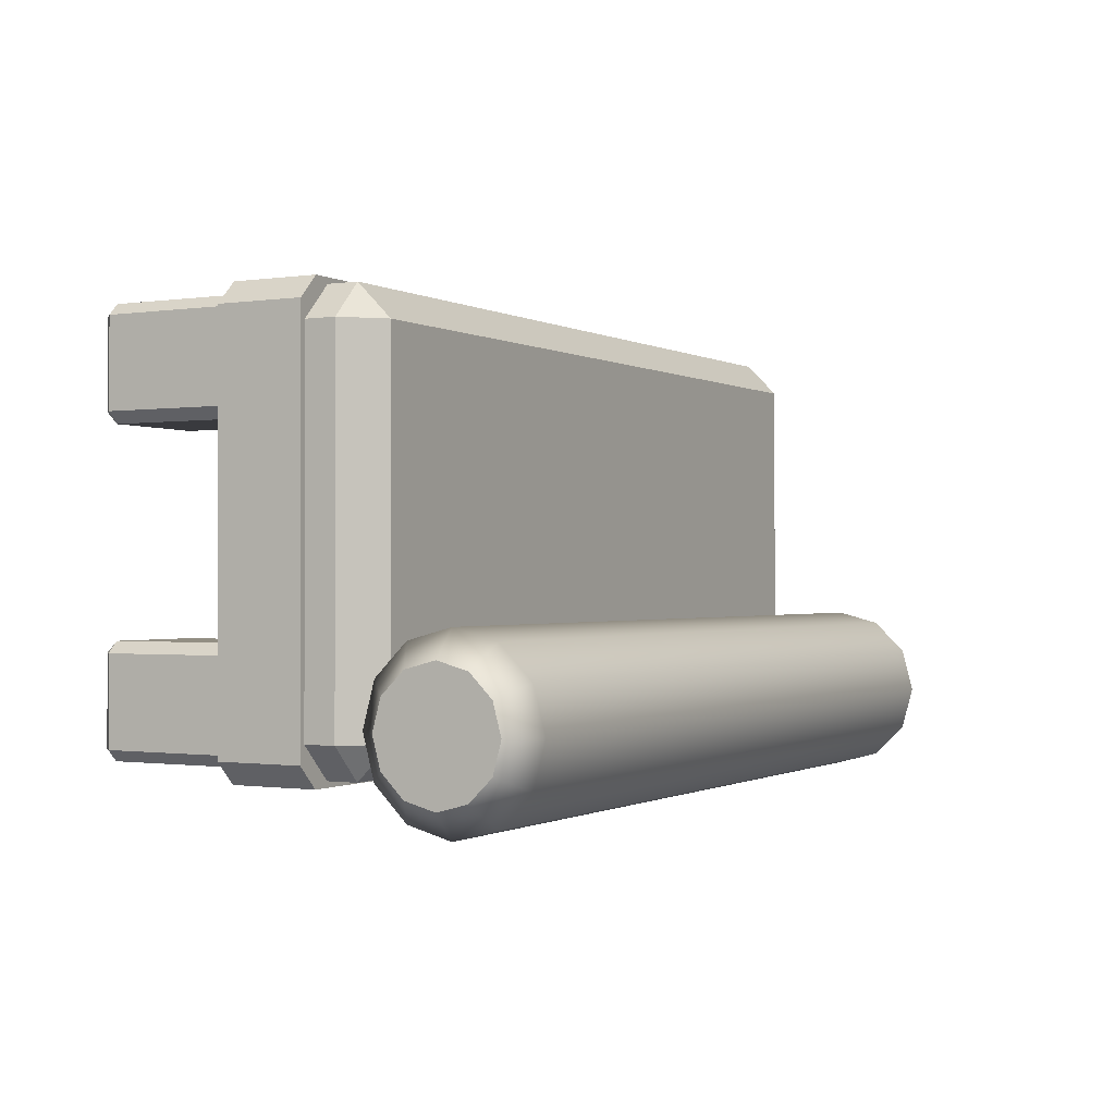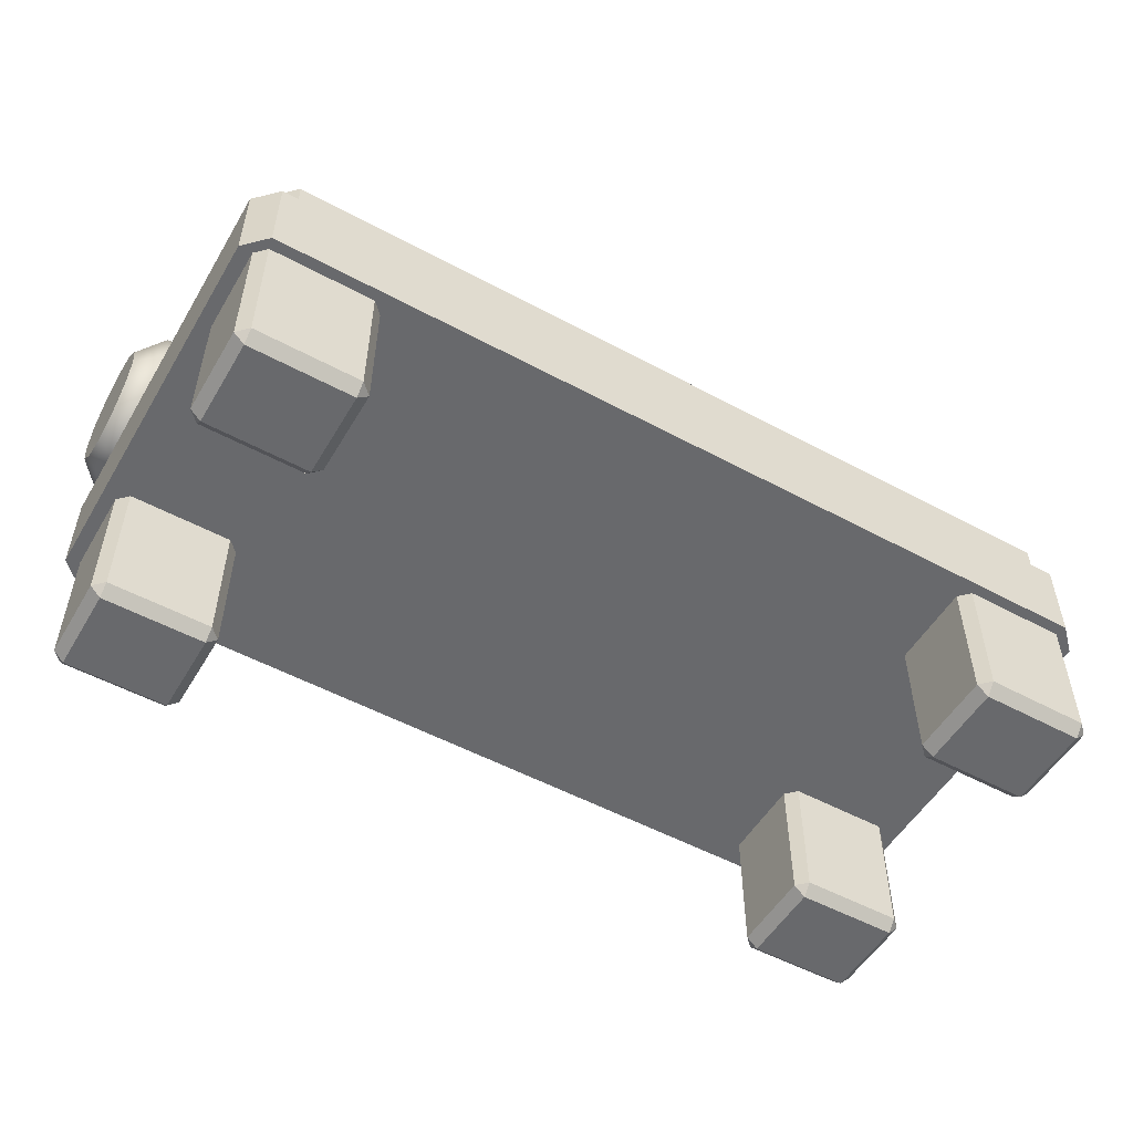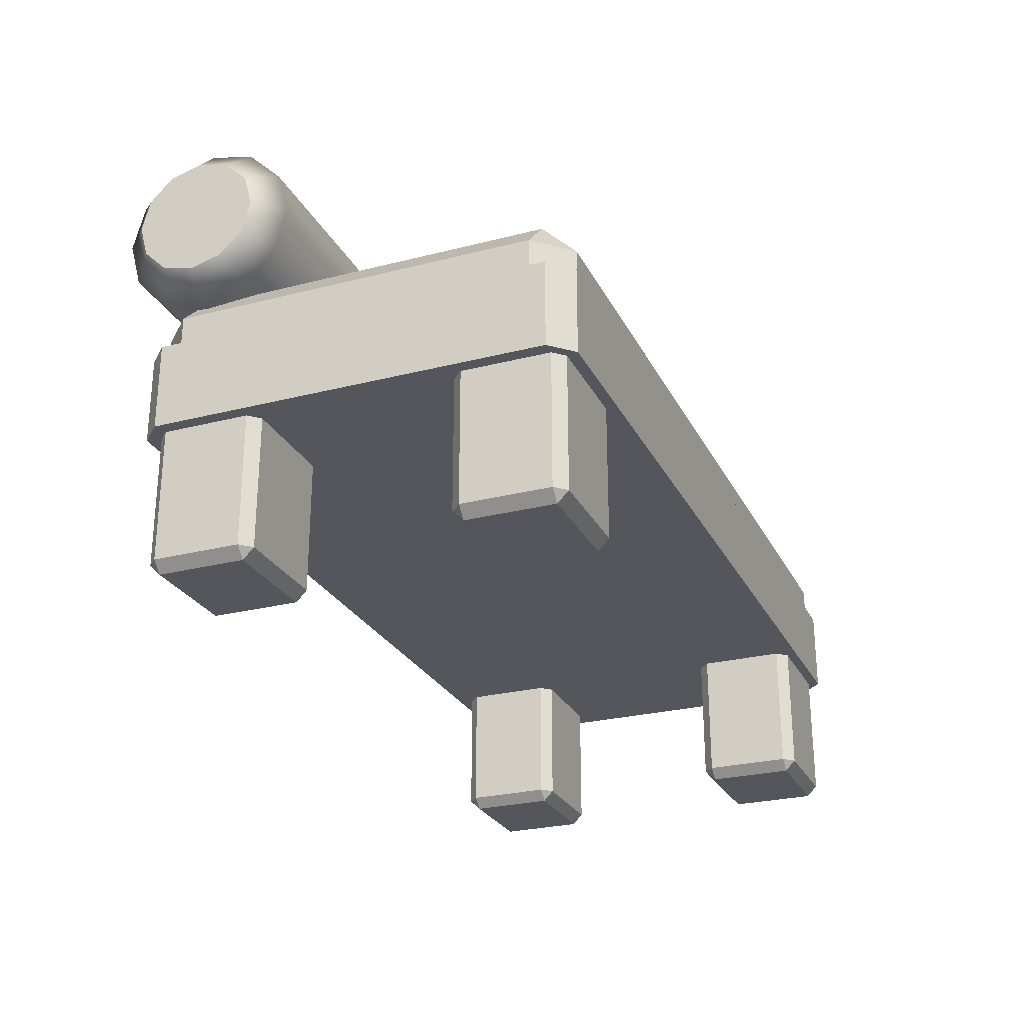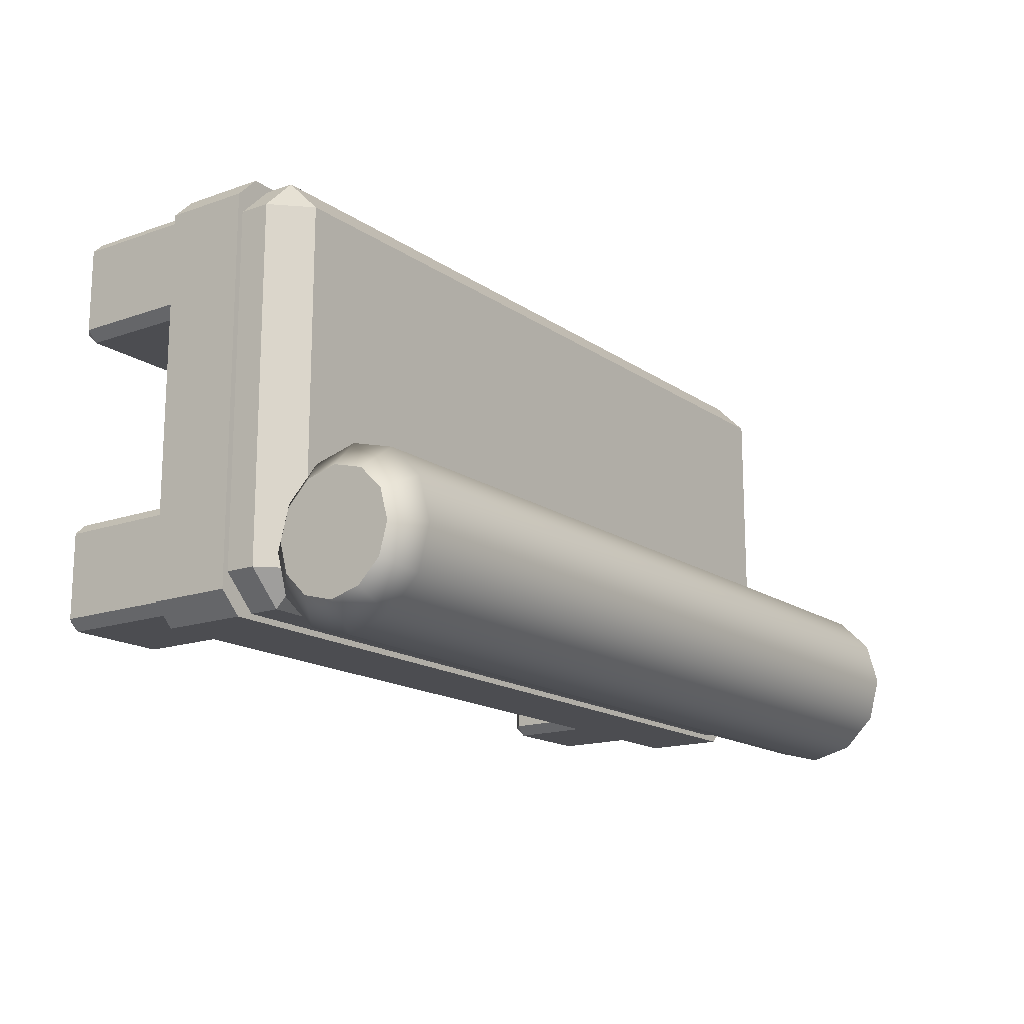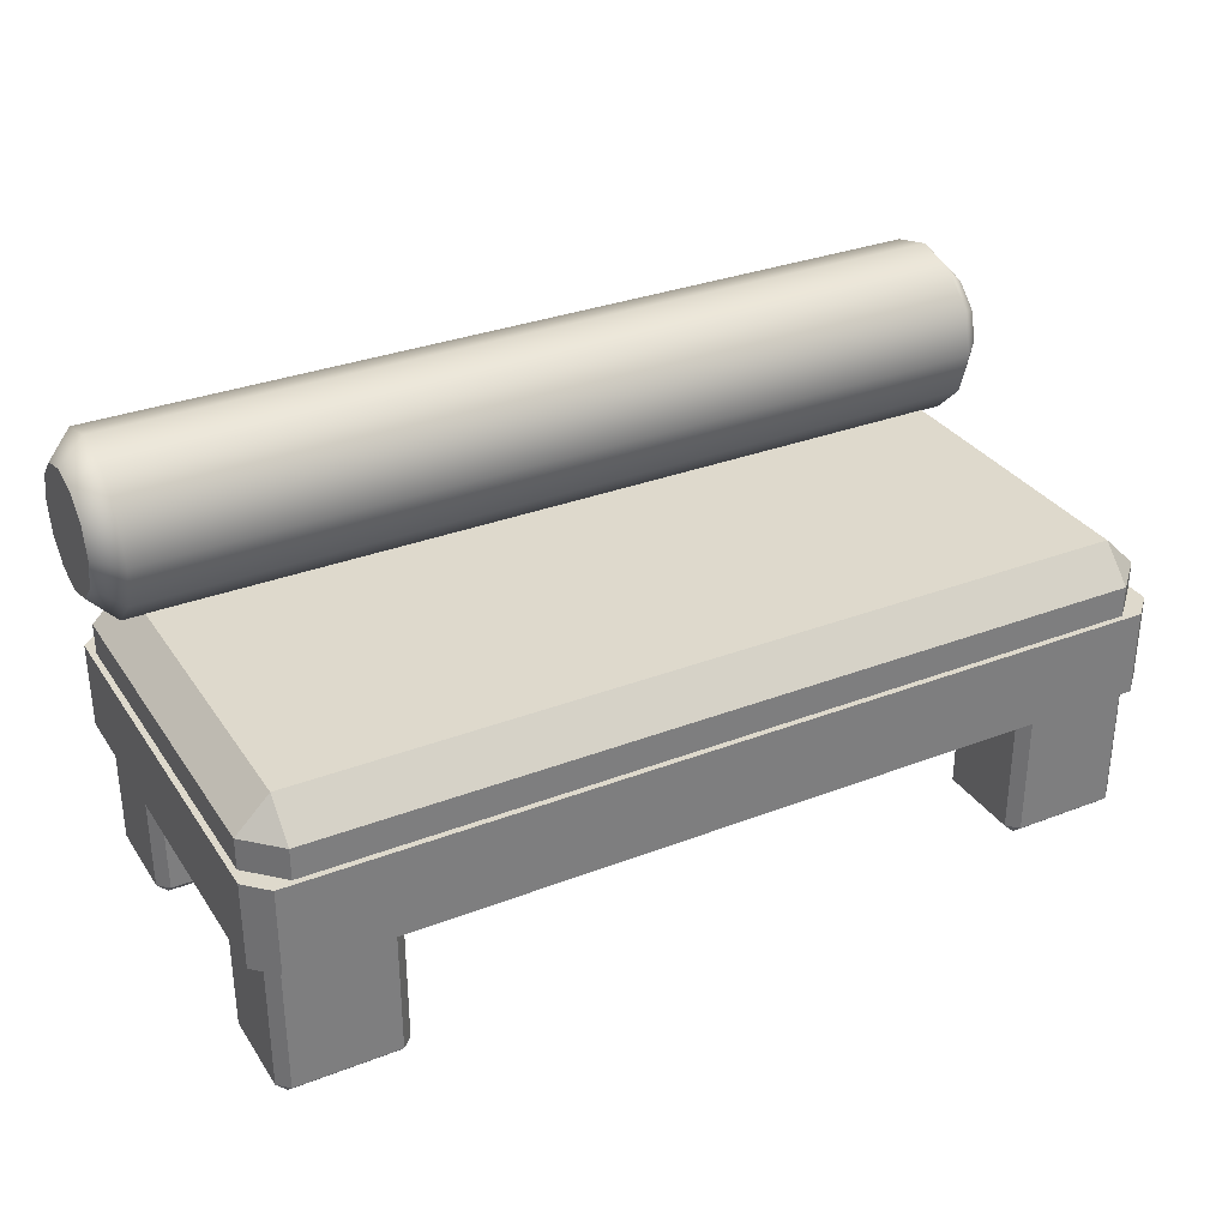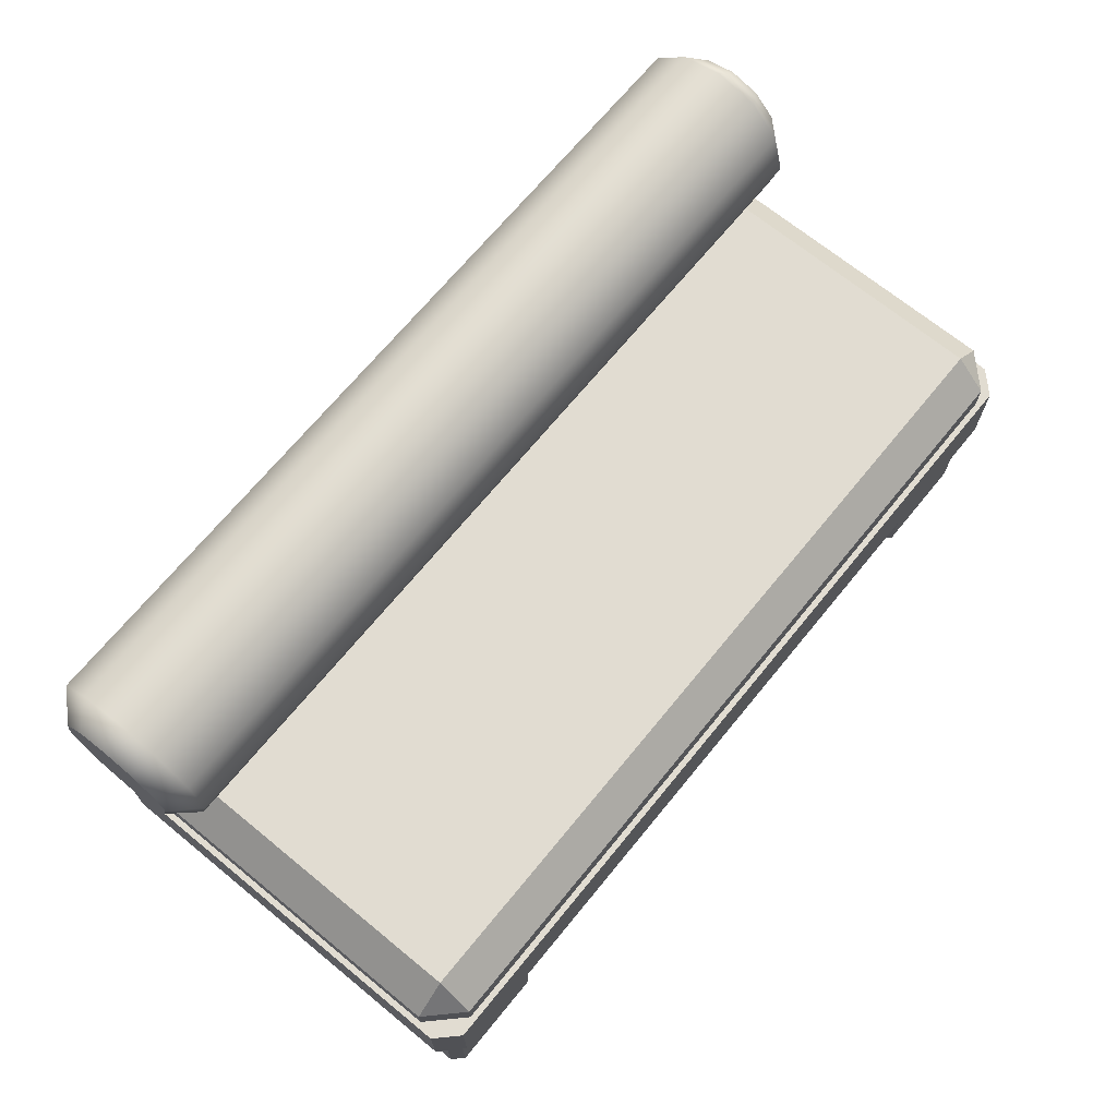
<metadata>
{"format":"obj","ext":"obj","renderer":"f3d","projection":"perspective","resolution":1024,"background":"white","views":[{"elev":-0.6,"azim":118.7,"up":"+Z"},{"elev":-52.8,"azim":-30.1,"up":"+Y"},{"elev":-26.3,"azim":-68.0,"up":"+Y"},{"elev":-16.1,"azim":125.9,"up":"+Z"},{"elev":32.0,"azim":-28.4,"up":"+Y"},{"elev":69.1,"azim":-50.7,"up":"+Y"}]}
</metadata>
<code>
g default
v -35.3 -1e-06 -18.98
v -35.3 1.171 -20.15
v -34.13 1.171 -18.98
v -47.6 1.171 -18.98
v -46.43 1.171 -20.15
v -46.43 -1e-06 -18.98
v -34.13 1.171 -9.605
v -35.3 1.171 -8.433
v -35.3 -1e-06 -9.605
v -46.43 -1e-06 -9.605
v -46.43 1.171 -8.433
v -47.6 1.171 -9.605
v -34.13 16.41 -18.98
v -35.3 16.41 -20.15
v -46.43 16.41 -20.15
v -47.6 16.41 -18.98
v -35.3 16.41 -8.433
v -34.13 16.41 -9.605
v -47.6 16.41 -9.605
v -46.43 16.41 -8.433
v 46.38 -1e-06 13.88
v 46.38 1.171 12.71
v 47.55 1.171 13.88
v 34.07 1.171 13.88
v 35.24 1.171 12.71
v 35.24 -1e-06 13.88
v 47.55 1.171 23.25
v 46.38 1.171 24.42
v 46.38 -1e-06 23.25
v 35.24 -1e-06 23.25
v 35.24 1.171 24.42
v 34.07 1.171 23.25
v 47.55 16.41 13.88
v 46.38 16.41 12.71
v 35.24 16.41 12.71
v 34.07 16.41 13.88
v 46.38 16.41 24.42
v 47.55 16.41 23.25
v 34.07 16.41 23.25
v 35.24 16.41 24.42
v 46.38 -1e-06 -18.98
v 46.38 1.171 -20.15
v 47.55 1.171 -18.98
v 34.07 1.171 -18.98
v 35.24 1.171 -20.15
v 35.24 -1e-06 -18.98
v 47.55 1.171 -9.605
v 46.38 1.171 -8.433
v 46.38 -1e-06 -9.605
v 35.24 -1e-06 -9.605
v 35.24 1.171 -8.433
v 34.07 1.171 -9.605
v 47.55 16.41 -18.98
v 46.38 16.41 -20.15
v 35.24 16.41 -20.15
v 34.07 16.41 -18.98
v 46.38 16.41 -8.433
v 47.55 16.41 -9.605
v 34.07 16.41 -9.605
v 35.24 16.41 -8.433
v -35.3 -1e-06 13.88
v -35.3 1.171 12.71
v -34.13 1.171 13.88
v -47.6 1.171 13.88
v -46.43 1.171 12.71
v -46.43 -1e-06 13.88
v -34.13 1.171 23.25
v -35.3 1.171 24.42
v -35.3 -1e-06 23.25
v -46.43 -1e-06 23.25
v -46.43 1.171 24.42
v -47.6 1.171 23.25
v -34.13 16.41 13.88
v -35.3 16.41 12.71
v -46.43 16.41 12.71
v -47.6 16.41 13.88
v -35.3 16.41 24.42
v -34.13 16.41 23.25
v -47.6 16.41 23.25
v -46.43 16.41 24.42
v 48.43 28.28 -17.5
v 44.8 28.28 -21.13
v 44.8 31.91 -17.5
v -44.8 31.91 -17.5
v -44.8 28.28 -21.13
v -48.43 28.28 -17.5
v 48.43 28.28 21.36
v 44.8 31.91 21.36
v 44.8 28.28 24.99
v -44.8 28.28 24.99
v -44.8 31.91 21.36
v -48.43 28.28 21.36
v 48.43 23.06 -17.5
v 44.8 23.06 -21.13
v -48.43 23.06 -17.5
v -44.8 23.06 -21.13
v 48.43 23.06 21.36
v 44.8 23.06 24.99
v -48.43 23.06 21.36
v -44.8 23.06 24.99
v 49.06 15.53 -19.39
v 46.69 15.53 -21.76
v 49.06 24.92 -19.39
v 46.69 24.92 -21.76
v -49.06 15.53 -19.39
v -46.69 15.53 -21.76
v -49.06 24.92 -19.39
v -46.69 24.92 -21.76
v 49.06 24.92 23.25
v 46.69 24.92 25.62
v 49.06 15.53 23.25
v 46.69 15.53 25.62
v -46.69 24.92 25.62
v -49.06 24.92 23.25
v -49.06 15.53 23.25
v -46.69 15.53 25.62
v -49.93 39.95 -16.13
v 49.93 39.95 -16.13
v -47.19 48.17 -11.39
v -49.93 45.71 -12.81
v -47.19 44.7 -7.918
v -49.93 43.28 -10.38
v -47.19 39.95 -6.647
v -49.93 39.95 -9.493
v -47.19 35.21 -7.918
v -49.93 36.63 -10.38
v -47.19 31.74 -11.39
v -49.93 34.2 -12.81
v -47.19 30.47 -16.13
v -49.93 33.31 -16.13
v -47.19 31.74 -20.88
v -49.93 34.2 -19.46
v -47.19 35.21 -24.35
v -49.93 36.63 -21.89
v -47.19 39.95 -25.62
v -49.93 39.95 -22.78
v -47.19 44.7 -24.35
v -49.93 43.28 -21.89
v -47.19 48.17 -20.88
v -49.93 45.71 -19.46
v -47.19 49.44 -16.13
v -49.93 46.6 -16.13
v 47.19 48.17 -11.39
v 49.93 45.71 -12.81
v 47.19 44.7 -7.918
v 49.93 43.28 -10.38
v 47.19 39.95 -6.647
v 49.93 39.95 -9.493
v 47.19 35.21 -7.918
v 49.93 36.63 -10.38
v 47.19 31.74 -11.39
v 49.93 34.2 -12.81
v 47.19 30.47 -16.13
v 49.93 33.31 -16.13
v 47.19 31.74 -20.88
v 49.93 34.2 -19.46
v 47.19 35.21 -24.35
v 49.93 36.63 -21.89
v 47.19 39.95 -25.62
v 49.93 39.95 -22.78
v 47.19 44.7 -24.35
v 49.93 43.28 -21.89
v 47.19 48.17 -20.88
v 49.93 45.71 -19.46
v 47.19 49.44 -16.13
v 49.93 46.6 -16.13
g BancoB
f 1 3 7 9
f 2 1 6 5
f 3 2 14 13
f 4 6 10 12
f 5 4 16 15
f 8 7 18 17
f 9 8 11 10
f 12 11 20 19
f 2 5 15 14
f 8 17 20 11
f 9 10 6 1
f 4 12 19 16
f 7 3 13 18
f 1 2 3
f 4 5 6
f 7 8 9
f 10 11 12
f 21 23 27 29
f 22 21 26 25
f 23 22 34 33
f 24 26 30 32
f 25 24 36 35
f 28 27 38 37
f 29 28 31 30
f 32 31 40 39
f 22 25 35 34
f 28 37 40 31
f 29 30 26 21
f 24 32 39 36
f 27 23 33 38
f 21 22 23
f 24 25 26
f 27 28 29
f 30 31 32
f 41 43 47 49
f 42 41 46 45
f 43 42 54 53
f 44 46 50 52
f 45 44 56 55
f 48 47 58 57
f 49 48 51 50
f 52 51 60 59
f 42 45 55 54
f 48 57 60 51
f 49 50 46 41
f 44 52 59 56
f 47 43 53 58
f 41 42 43
f 44 45 46
f 47 48 49
f 50 51 52
f 61 63 67 69
f 62 61 66 65
f 63 62 74 73
f 64 66 70 72
f 65 64 76 75
f 68 67 78 77
f 69 68 71 70
f 72 71 80 79
f 62 65 75 74
f 68 77 80 71
f 69 70 66 61
f 64 72 79 76
f 67 63 73 78
f 61 62 63
f 64 65 66
f 67 68 69
f 70 71 72
f 81 83 88 87
f 82 81 93 94
f 83 82 85 84
f 84 86 92 91
f 86 85 96 95
f 87 89 98 97
f 89 88 91 90
f 90 92 99 100
f 82 94 96 85
f 83 84 91 88
f 89 90 100 98
f 86 95 99 92
f 87 97 93 81
f 81 82 83
f 84 85 86
f 87 88 89
f 90 91 92
f 104 102 106 108
f 112 110 113 116
f 107 105 115 114
f 109 111 101 103
f 103 104 110 109
f 106 116 115 105
f 101 102 104 103
f 106 105 107 108
f 109 110 112 111
f 113 114 115 116
f 111 112 102 101
f 102 112 116 106
f 113 108 107 114
f 110 104 108 113
f 119 120 122 121
f 120 119 141 142
f 121 122 124 123
f 123 124 126 125
f 125 126 128 127
f 127 128 130 129
f 129 130 132 131
f 131 132 134 133
f 133 134 136 135
f 135 136 138 137
f 137 138 140 139
f 139 140 142 141
f 143 144 166 165
f 144 143 145 146
f 146 145 147 148
f 148 147 149 150
f 150 149 151 152
f 152 151 153 154
f 154 153 155 156
f 156 155 157 158
f 158 157 159 160
f 160 159 161 162
f 162 161 163 164
f 164 163 165 166
f 119 121 145 143
f 121 123 147 145
f 123 125 149 147
f 125 127 151 149
f 127 129 153 151
f 129 131 155 153
f 131 133 157 155
f 133 135 159 157
f 135 137 161 159
f 137 139 163 161
f 139 141 165 163
f 141 119 143 165
f 122 120 117
f 124 122 117
f 126 124 117
f 128 126 117
f 130 128 117
f 132 130 117
f 134 132 117
f 136 134 117
f 138 136 117
f 140 138 117
f 142 140 117
f 120 142 117
f 144 146 118
f 146 148 118
f 148 150 118
f 150 152 118
f 152 154 118
f 154 156 118
f 156 158 118
f 158 160 118
f 160 162 118
f 162 164 118
f 164 166 118
f 166 144 118

</code>
